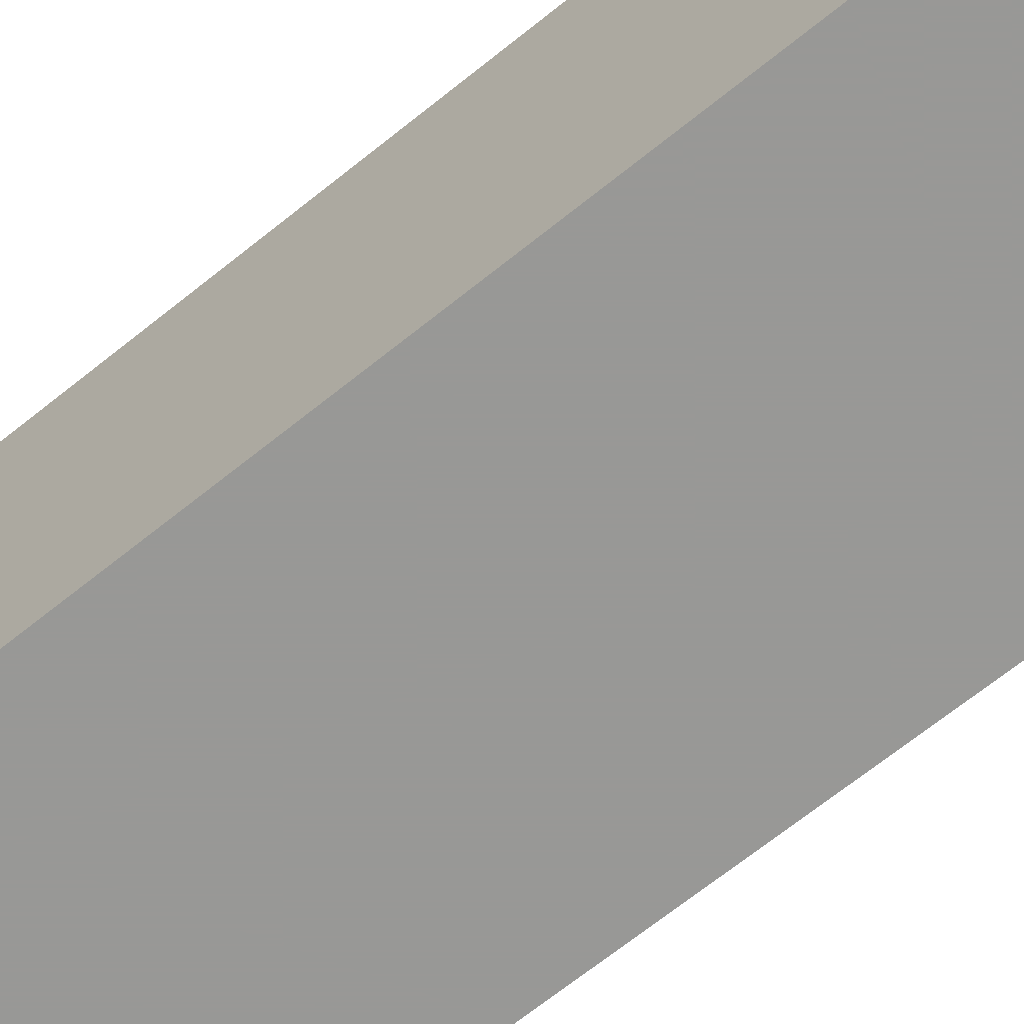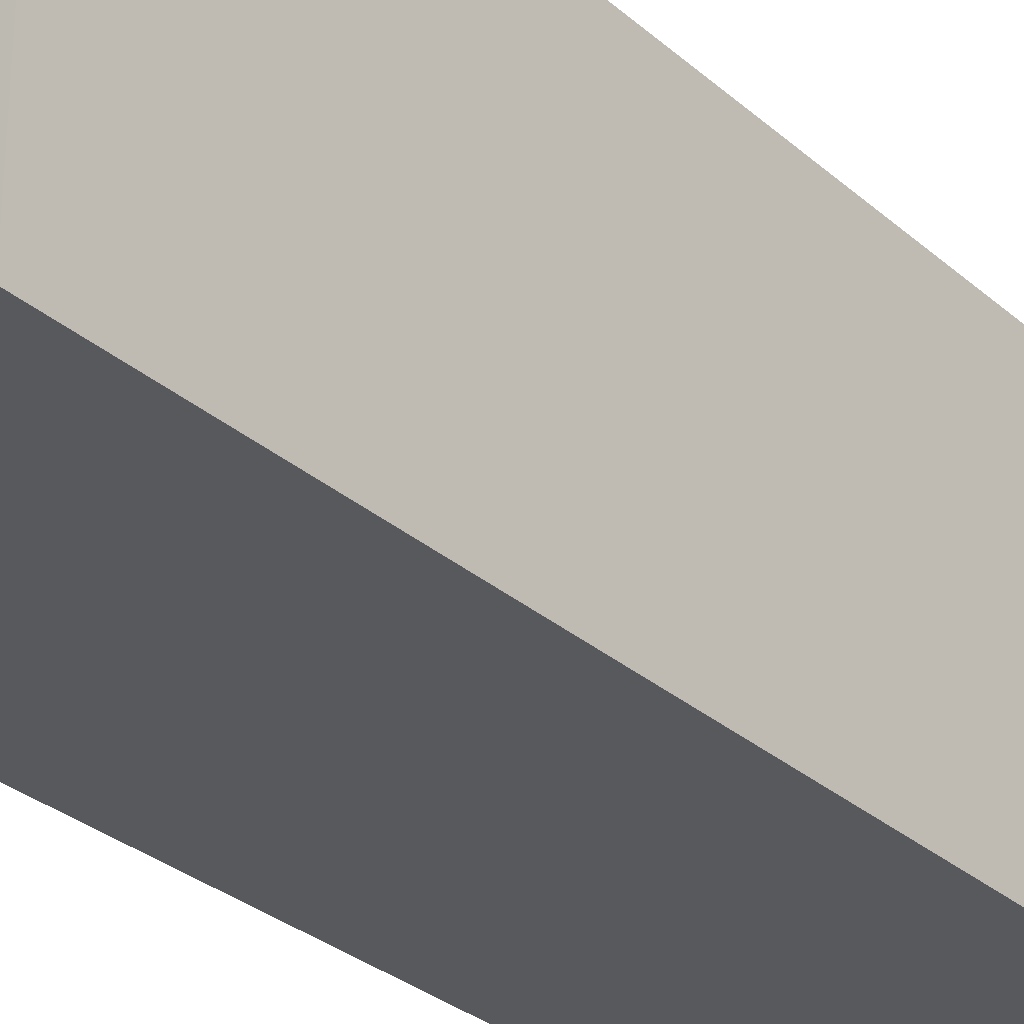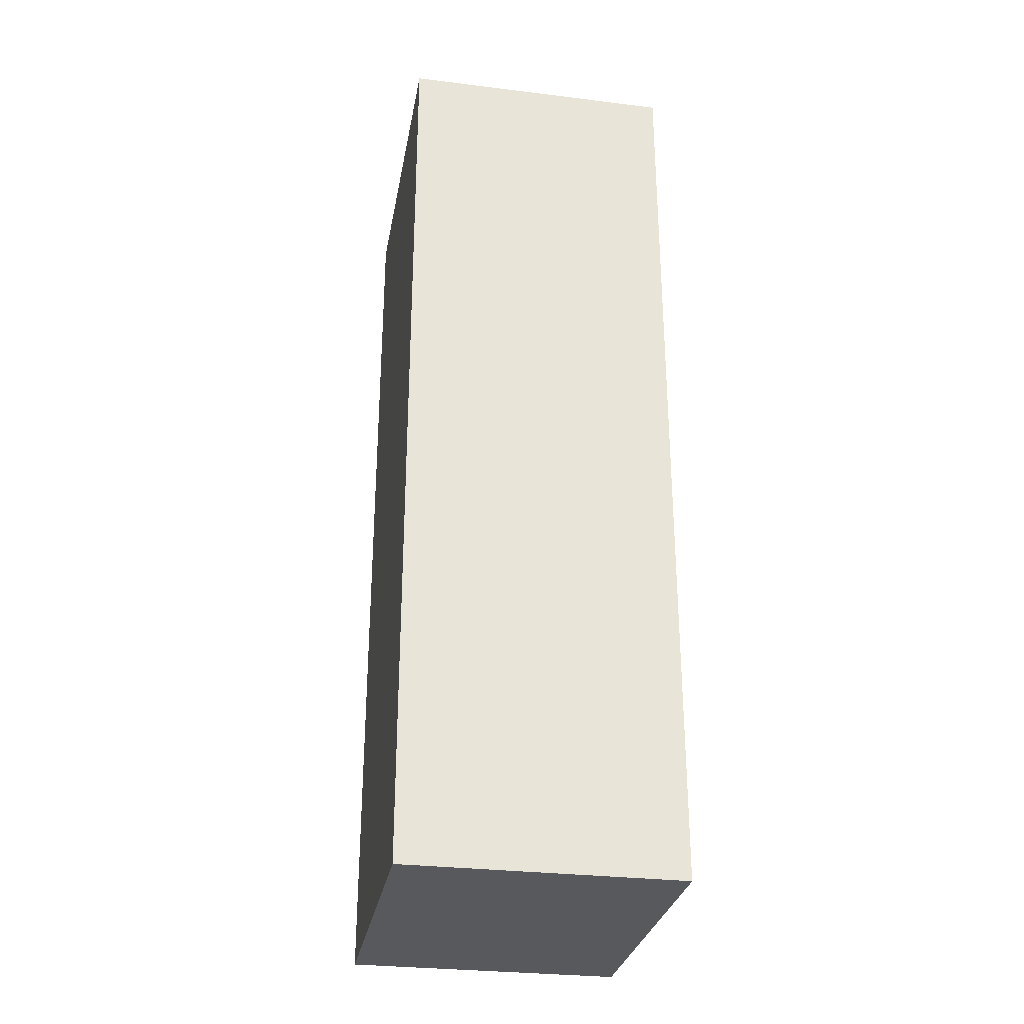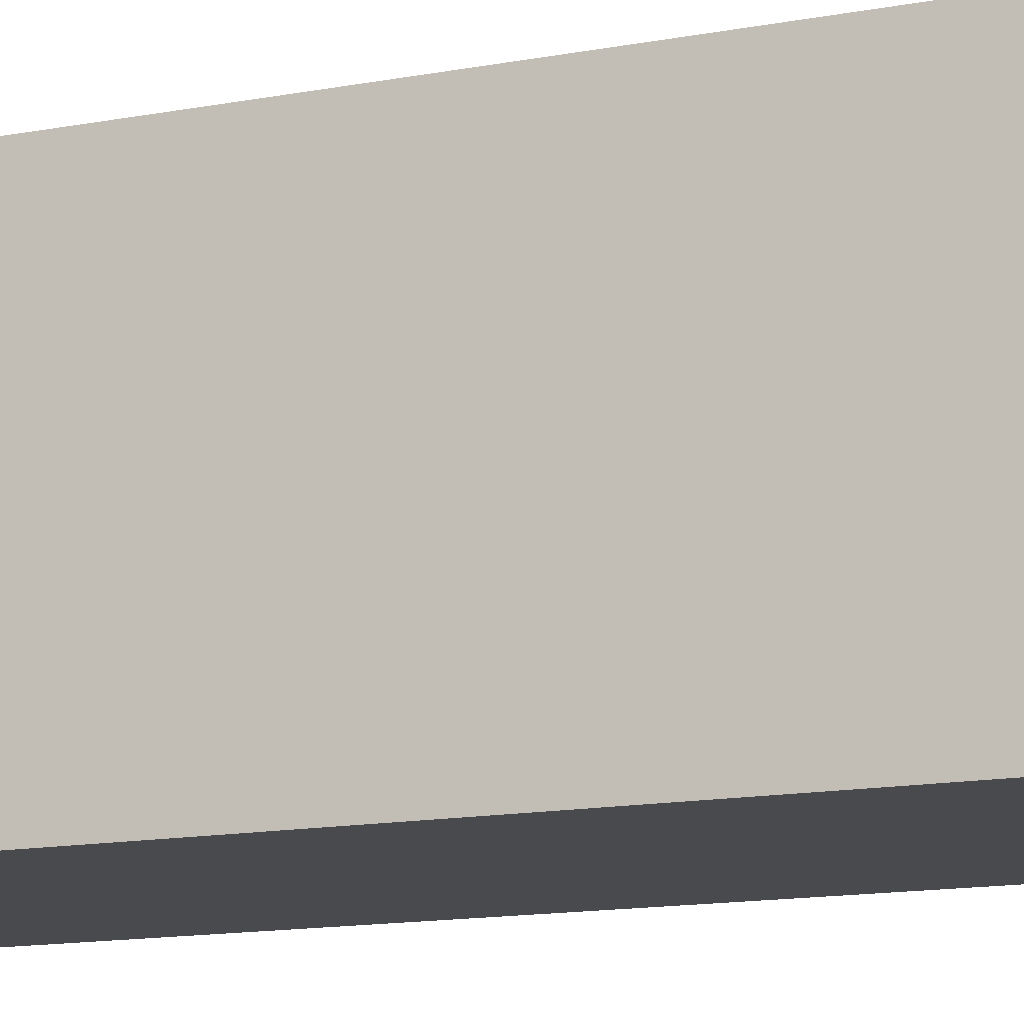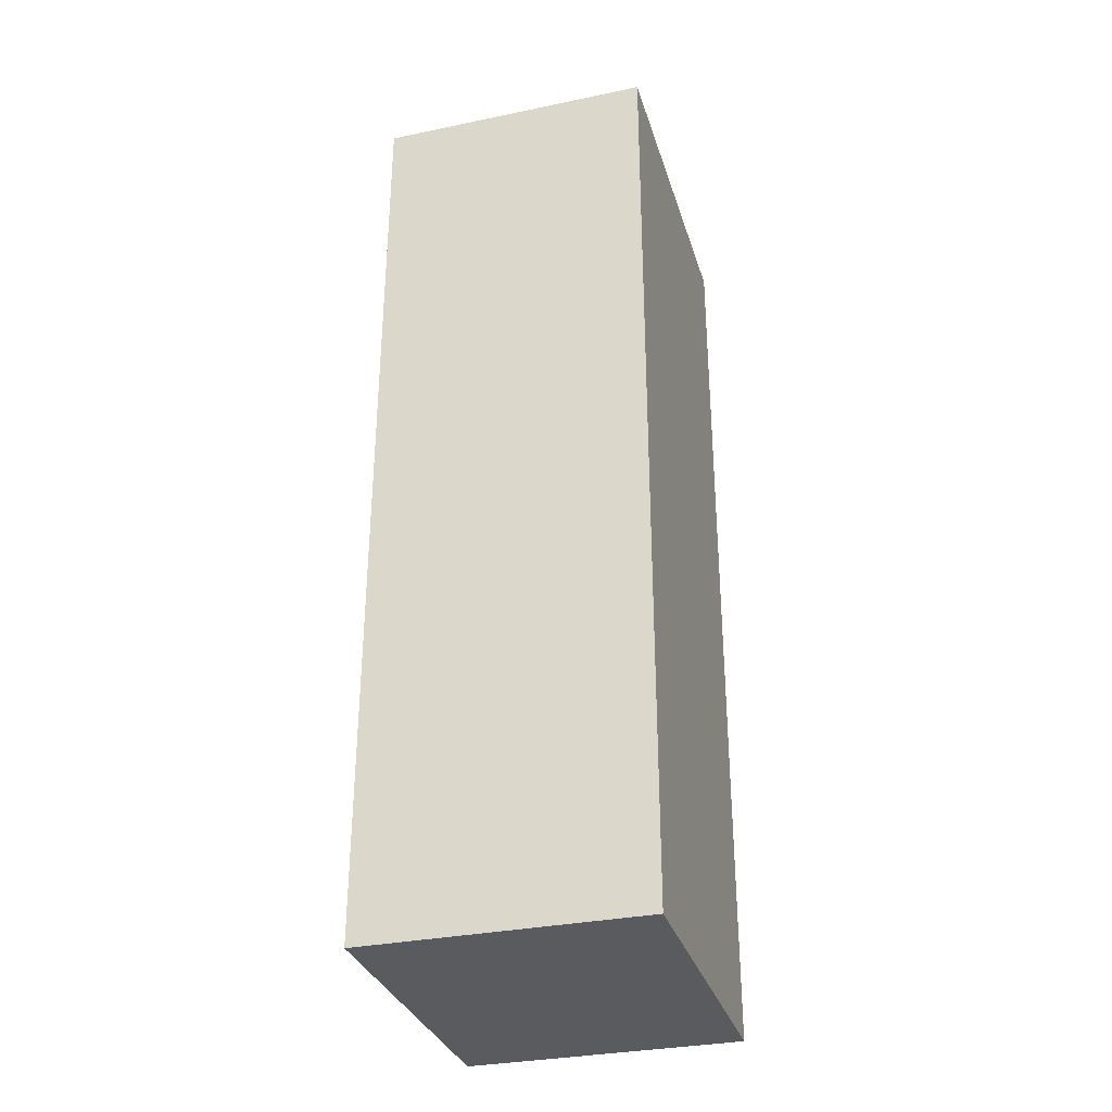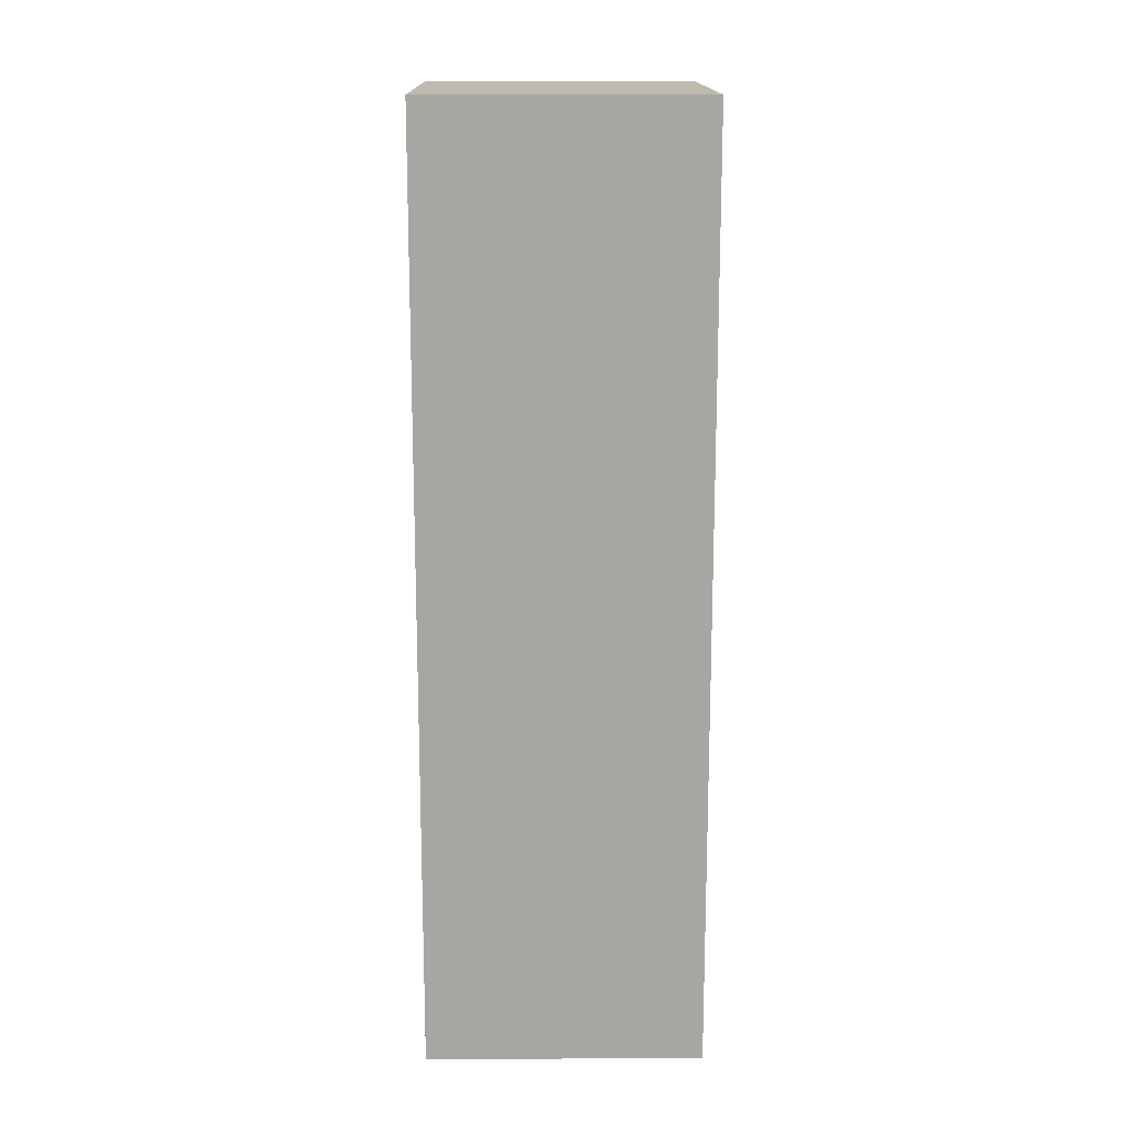
<metadata>
{"format":"obj","ext":"obj","renderer":"f3d","projection":"perspective","resolution":1024,"background":"white","views":[{"elev":-68.5,"azim":-51.2,"up":"+Y"},{"elev":-29.5,"azim":-141.9,"up":"+Y"},{"elev":-29.7,"azim":169.8,"up":"+Z"},{"elev":-13.4,"azim":-66.4,"up":"+Y"},{"elev":-32.4,"azim":16.1,"up":"+Z"},{"elev":15.8,"azim":-0.8,"up":"+Z"}]}
</metadata>
<code>
v 0.2578 -0.3006 0.2025
v 0.2578 -0.3475 0.2025
v 0.2578 -0.3006 0.06978
v 0.2186 -0.3006 0.06978
v 0.2186 -0.3006 0.2025
v 0.2578 -0.3475 0.06978
v 0.2186 -0.3475 0.06978
v 0.2186 -0.3475 0.2025
f 1 2 3
f 5 1 3
f 5 3 4
f 6 3 2
f 6 4 3
f 7 5 4
f 7 6 2
f 7 4 6
f 8 7 2
f 8 5 7
f 8 2 1
f 8 1 5

</code>
